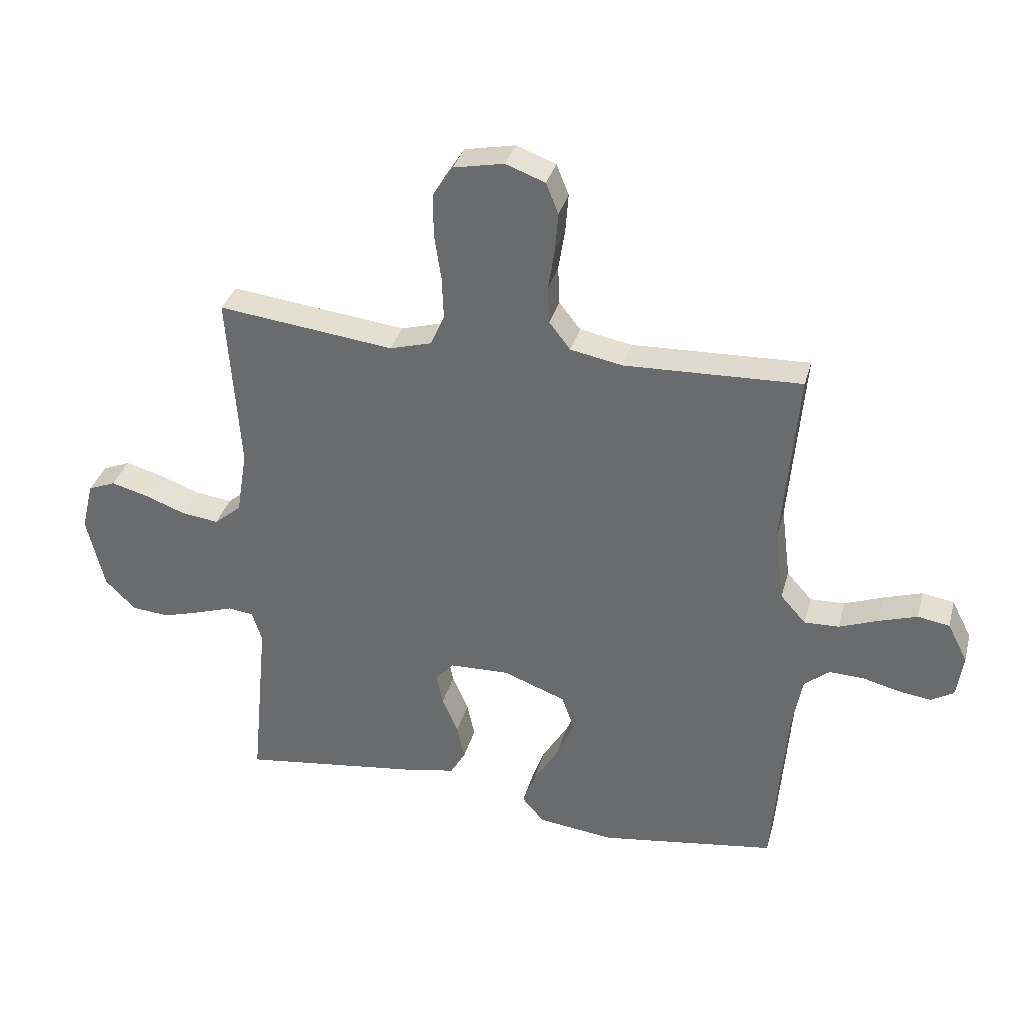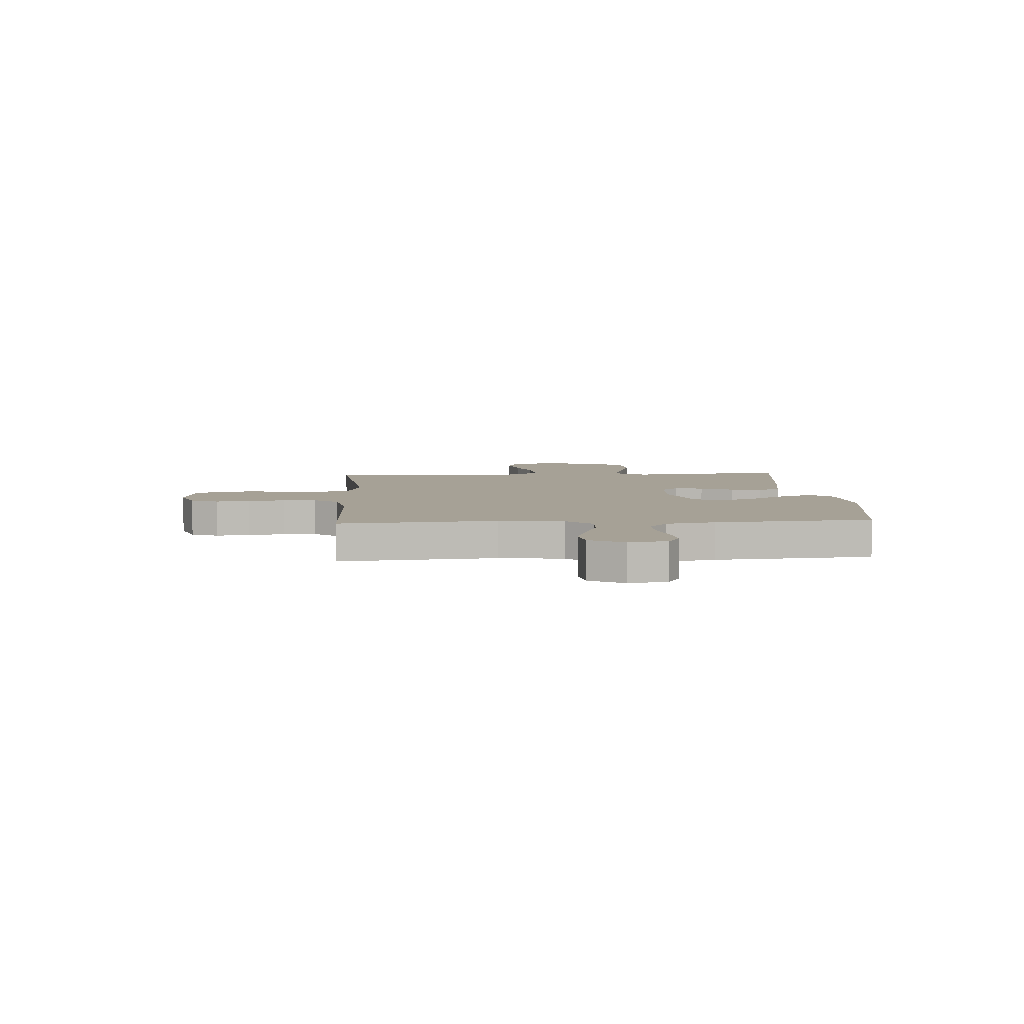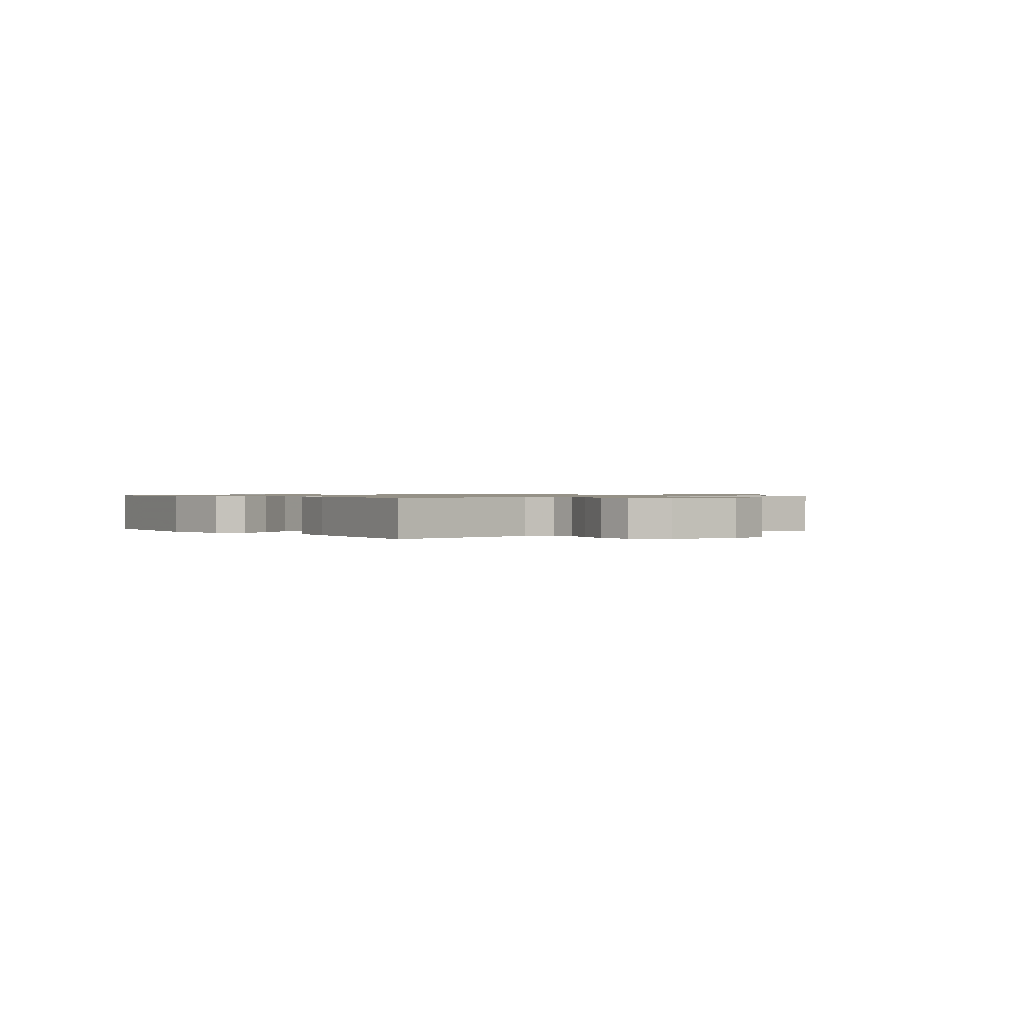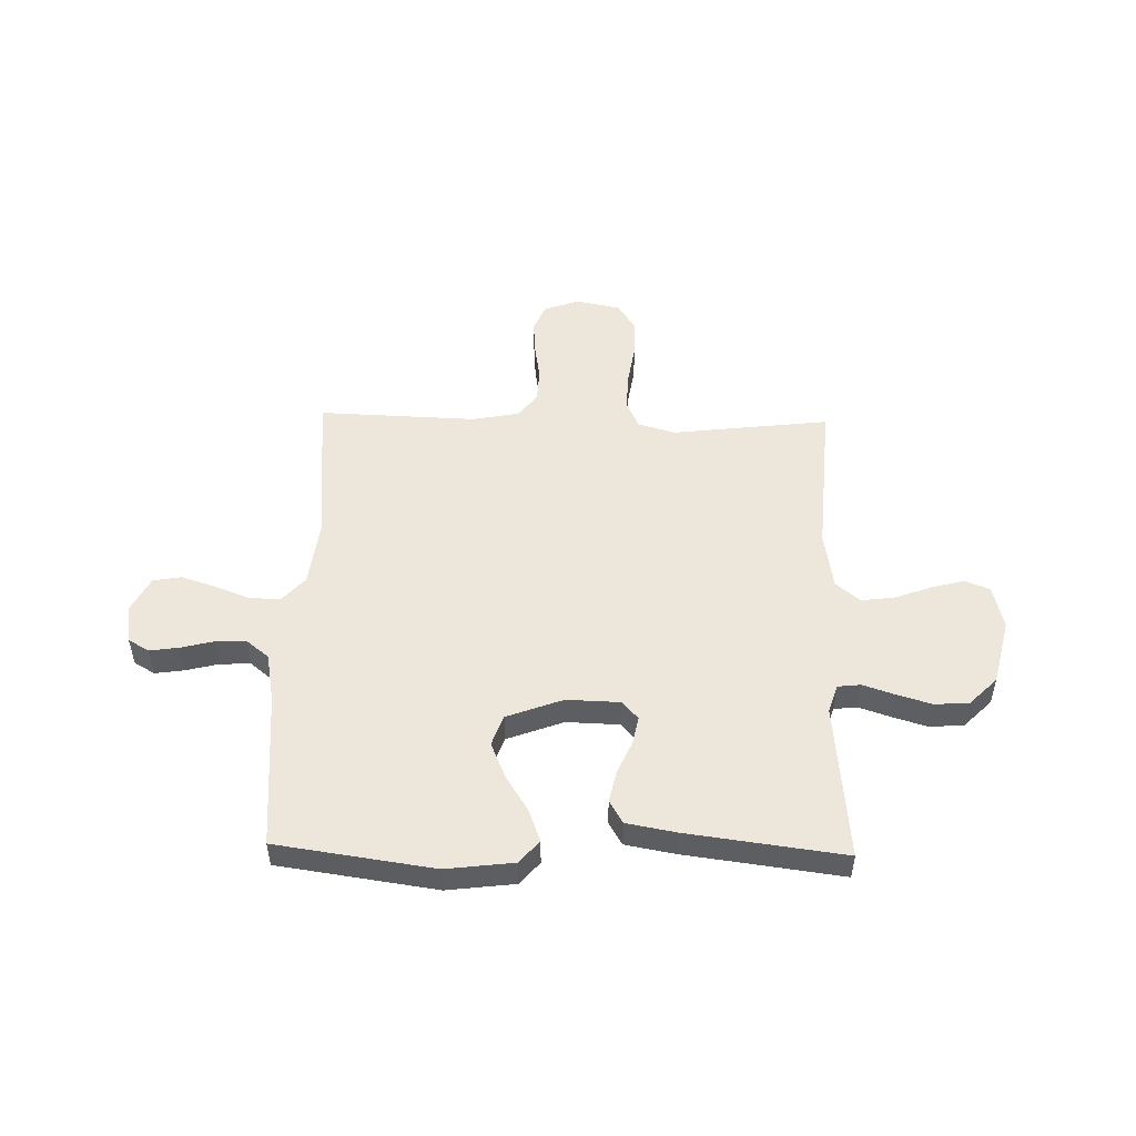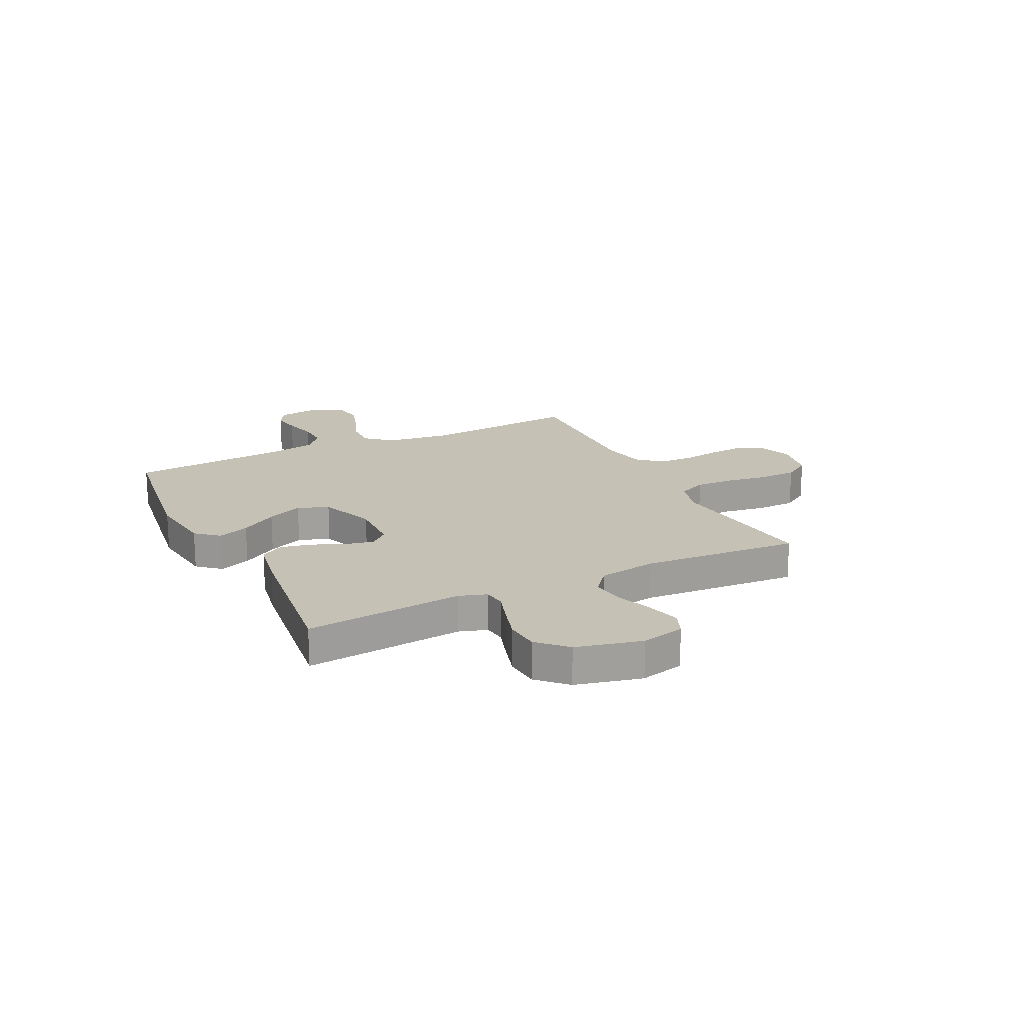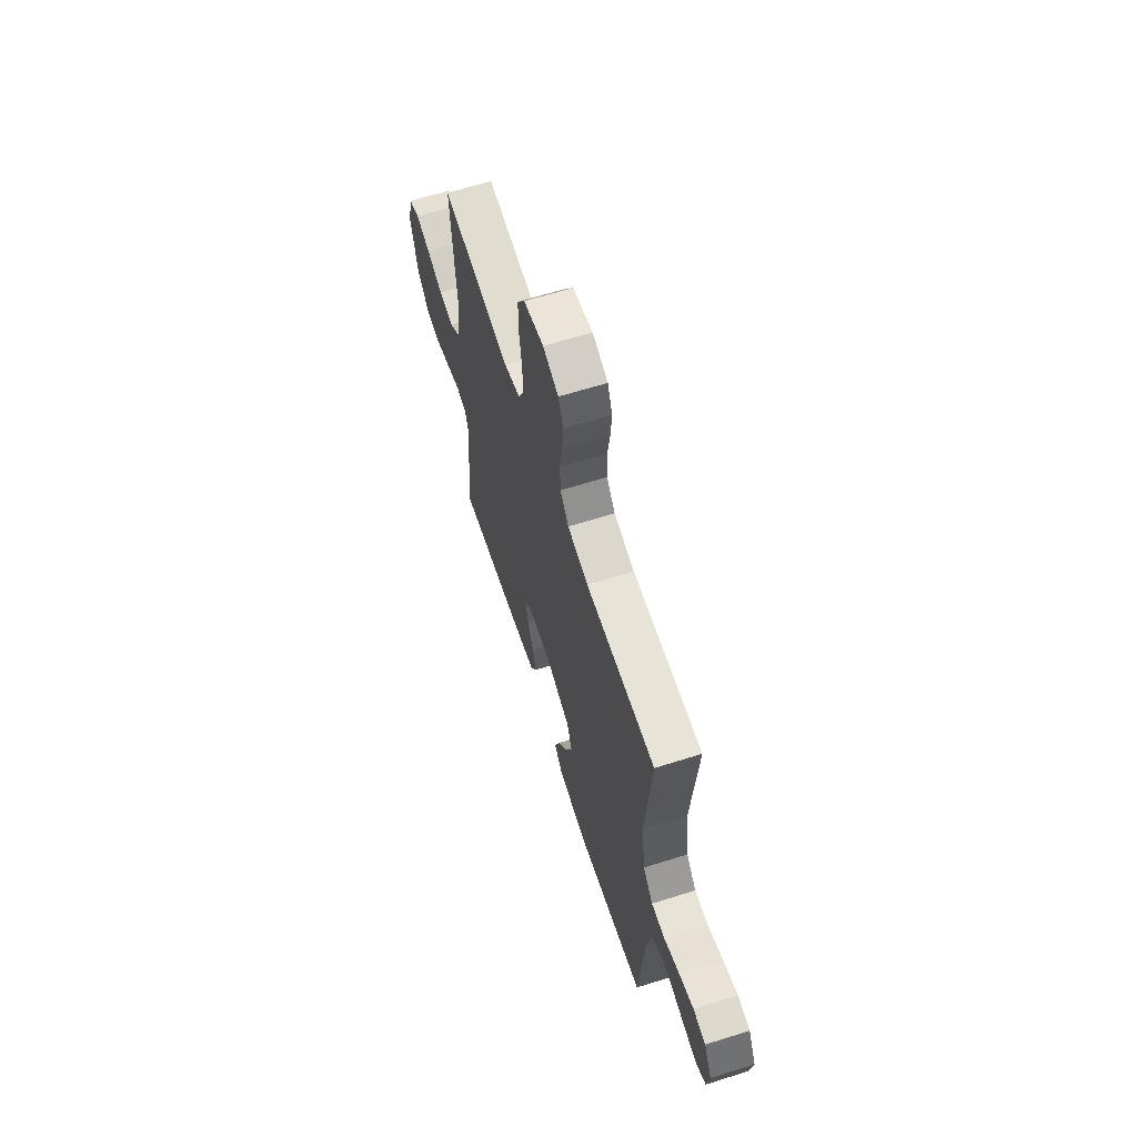
<metadata>
{"format":"obj","ext":"obj","renderer":"f3d","projection":"perspective","resolution":1024,"background":"white","views":[{"elev":34.0,"azim":14.7,"up":"+Z"},{"elev":6.2,"azim":86.3,"up":"+Y"},{"elev":0.8,"azim":-128.3,"up":"+Y"},{"elev":51.1,"azim":-178.6,"up":"+Y"},{"elev":18.8,"azim":-116.2,"up":"+Y"},{"elev":63.5,"azim":72.3,"up":"+Z"}]}
</metadata>
<code>
v -0.5 0.07 0.5
v -0.2 0.07 0.464
v -0.129 0.07 0.484
v -0.105 0.07 0.538
v -0.108 0.07 0.61
v -0.12 0.07 0.689
v -0.119 0.07 0.761
v -0.086 0.07 0.812
v 0 0.07 0.829
v 0.067 0.07 0.804
v 0.088 0.07 0.752
v 0.083 0.07 0.687
v 0.072 0.07 0.617
v 0.075 0.07 0.553
v 0.111 0.07 0.507
v 0.2 0.07 0.49
v 0.5 0.07 0.5
v 0.474 0.07 0.2
v 0.49 0.07 0.075
v 0.533 0.07 0.027
v 0.592 0.07 0.029
v 0.658 0.07 0.054
v 0.723 0.07 0.075
v 0.777 0.07 0.066
v 0.811 0.07 0
v 0.8 0.07 -0.074
v 0.761 0.07 -0.097
v 0.705 0.07 -0.089
v 0.642 0.07 -0.073
v 0.584 0.07 -0.071
v 0.541 0.07 -0.106
v 0.524 0.07 -0.2
v 0.5 0.07 -0.5
v 0.2 0.07 -0.543
v 0.071 0.07 -0.527
v 0.034 0.07 -0.484
v 0.056 0.07 -0.424
v 0.099 0.07 -0.355
v 0.128 0.07 -0.287
v 0.107 0.07 -0.228
v 0 0.07 -0.188
v -0.101 0.07 -0.191
v -0.132 0.07 -0.225
v -0.121 0.07 -0.279
v -0.094 0.07 -0.341
v -0.081 0.07 -0.4
v -0.107 0.07 -0.444
v -0.2 0.07 -0.461
v -0.5 0.07 -0.5
v -0.471 0.07 -0.2
v -0.488 0.07 -0.147
v -0.532 0.07 -0.142
v -0.592 0.07 -0.162
v -0.659 0.07 -0.182
v -0.724 0.07 -0.177
v -0.776 0.07 -0.125
v -0.806 0.07 0
v -0.786 0.07 0.083
v -0.739 0.07 0.102
v -0.676 0.07 0.085
v -0.606 0.07 0.059
v -0.543 0.07 0.051
v -0.497 0.07 0.089
v -0.479 0.07 0.2
v -0.5 0 0.5
v -0.2 0 0.464
v -0.129 0 0.484
v -0.105 0 0.538
v -0.108 0 0.61
v -0.12 0 0.689
v -0.119 0 0.761
v -0.086 0 0.812
v 0 0 0.829
v 0.067 0 0.804
v 0.088 0 0.752
v 0.083 0 0.687
v 0.072 0 0.617
v 0.075 0 0.553
v 0.111 0 0.507
v 0.2 0 0.49
v 0.5 0 0.5
v 0.474 0 0.2
v 0.49 0 0.075
v 0.533 0 0.027
v 0.592 0 0.029
v 0.658 0 0.054
v 0.723 0 0.075
v 0.777 0 0.066
v 0.811 0 0
v 0.8 0 -0.074
v 0.761 0 -0.097
v 0.705 0 -0.089
v 0.642 0 -0.073
v 0.584 0 -0.071
v 0.541 0 -0.106
v 0.524 0 -0.2
v 0.5 0 -0.5
v 0.2 0 -0.543
v 0.071 0 -0.527
v 0.034 0 -0.484
v 0.056 0 -0.424
v 0.099 0 -0.355
v 0.128 0 -0.287
v 0.107 0 -0.228
v 0 0 -0.188
v -0.101 0 -0.191
v -0.132 0 -0.225
v -0.121 0 -0.279
v -0.094 0 -0.341
v -0.081 0 -0.4
v -0.107 0 -0.444
v -0.2 0 -0.461
v -0.5 0 -0.5
v -0.471 0 -0.2
v -0.488 0 -0.147
v -0.532 0 -0.142
v -0.592 0 -0.162
v -0.659 0 -0.182
v -0.724 0 -0.177
v -0.776 0 -0.125
v -0.806 0 0
v -0.786 0 0.083
v -0.739 0 0.102
v -0.676 0 0.085
v -0.606 0 0.059
v -0.543 0 0.051
v -0.497 0 0.089
v -0.479 0 0.2
f 58 59 60 61
f 56 57 58 61
f 56 61 62
f 55 56 62
f 52 53 54 55
f 52 55 62 63
f 47 48 49 50
f 47 50 51
f 44 45 46 47
f 43 44 47 51
f 42 43 51
f 41 42 51
f 35 36 37 38
f 35 38 39
f 32 33 34 35
f 31 32 35 39
f 30 31 39 40
f 26 27 28 29
f 26 29 30
f 25 26 30
f 24 25 30
f 21 22 23 24
f 21 24 30 40
f 16 17 18
f 15 16 18 19
f 10 11 12 13
f 8 9 10 13
f 8 13 14
f 5 6 7 8
f 4 5 8 14
f 3 4 14 15
f 64 1 2
f 41 51 52 63
f 20 21 40 41
f 19 20 41 63
f 15 19 63 64
f 2 3 15 64
f 125 124 123 122
f 125 122 121 120
f 126 125 120
f 126 120 119
f 119 118 117 116
f 127 126 119 116
f 114 113 112 111
f 115 114 111
f 111 110 109 108
f 115 111 108 107
f 115 107 106
f 115 106 105
f 102 101 100 99
f 103 102 99
f 99 98 97 96
f 103 99 96 95
f 104 103 95 94
f 93 92 91 90
f 94 93 90
f 94 90 89
f 94 89 88
f 88 87 86 85
f 104 94 88 85
f 82 81 80
f 83 82 80 79
f 77 76 75 74
f 77 74 73 72
f 78 77 72
f 72 71 70 69
f 78 72 69 68
f 79 78 68 67
f 66 65 128
f 127 116 115 105
f 105 104 85 84
f 127 105 84 83
f 128 127 83 79
f 128 79 67 66
f 1 65 66 2
f 2 66 67 3
f 3 67 68 4
f 4 68 69 5
f 5 69 70 6
f 6 70 71 7
f 7 71 72 8
f 8 72 73 9
f 9 73 74 10
f 10 74 75 11
f 11 75 76 12
f 12 76 77 13
f 13 77 78 14
f 14 78 79 15
f 15 79 80 16
f 16 80 81 17
f 17 81 82 18
f 18 82 83 19
f 19 83 84 20
f 20 84 85 21
f 21 85 86 22
f 22 86 87 23
f 23 87 88 24
f 24 88 89 25
f 25 89 90 26
f 26 90 91 27
f 27 91 92 28
f 28 92 93 29
f 29 93 94 30
f 30 94 95 31
f 31 95 96 32
f 32 96 97 33
f 33 97 98 34
f 34 98 99 35
f 35 99 100 36
f 36 100 101 37
f 37 101 102 38
f 38 102 103 39
f 39 103 104 40
f 40 104 105 41
f 41 105 106 42
f 42 106 107 43
f 43 107 108 44
f 44 108 109 45
f 45 109 110 46
f 46 110 111 47
f 47 111 112 48
f 48 112 113 49
f 49 113 114 50
f 50 114 115 51
f 51 115 116 52
f 52 116 117 53
f 53 117 118 54
f 54 118 119 55
f 55 119 120 56
f 56 120 121 57
f 57 121 122 58
f 58 122 123 59
f 59 123 124 60
f 60 124 125 61
f 61 125 126 62
f 62 126 127 63
f 63 127 128 64
f 64 128 65 1

</code>
